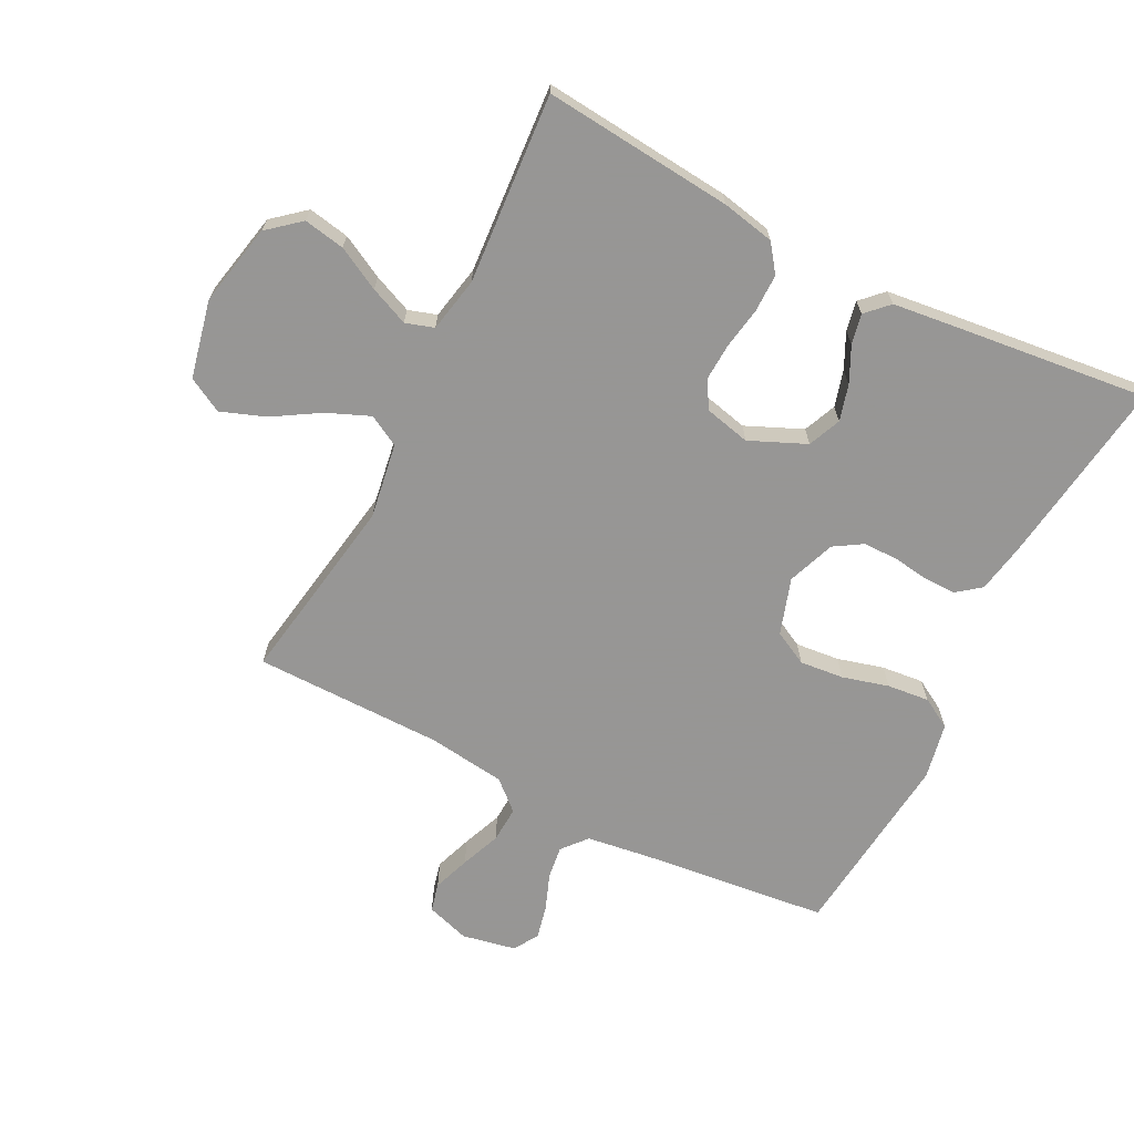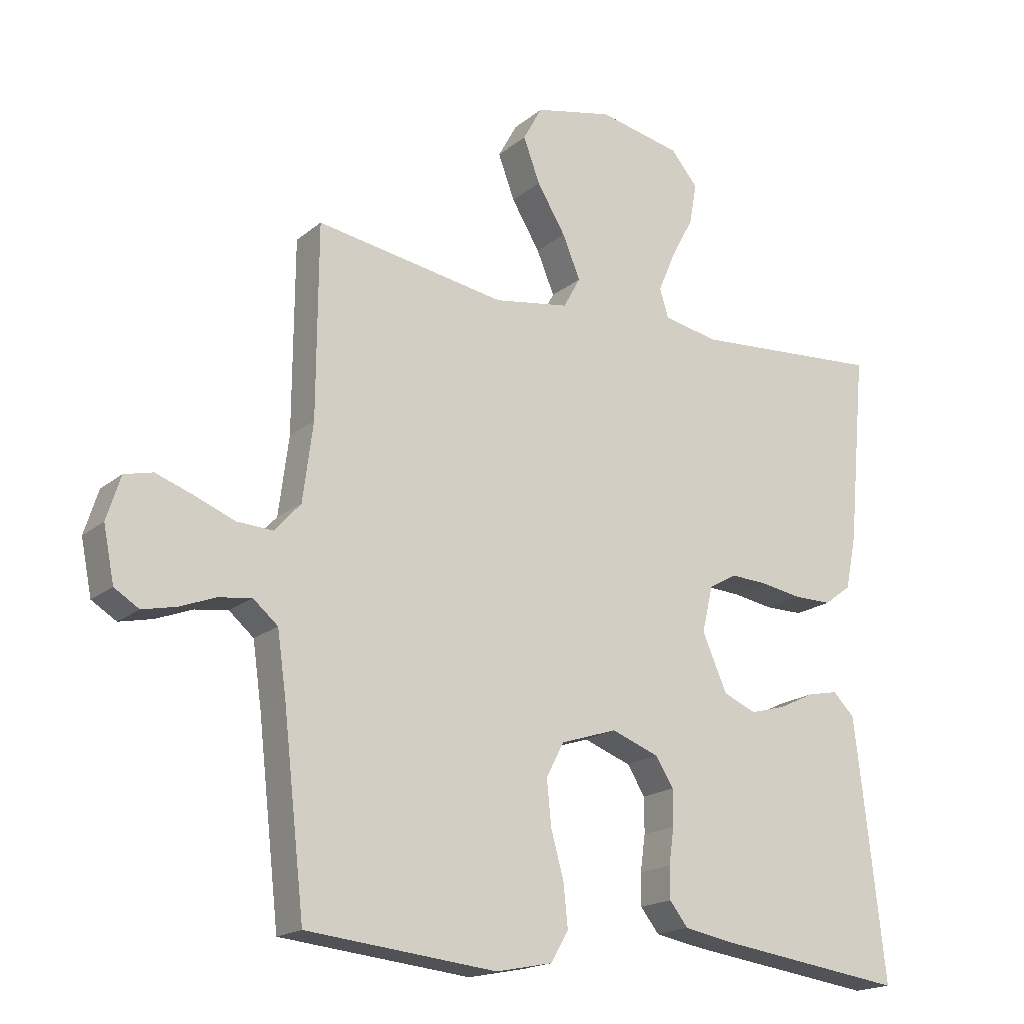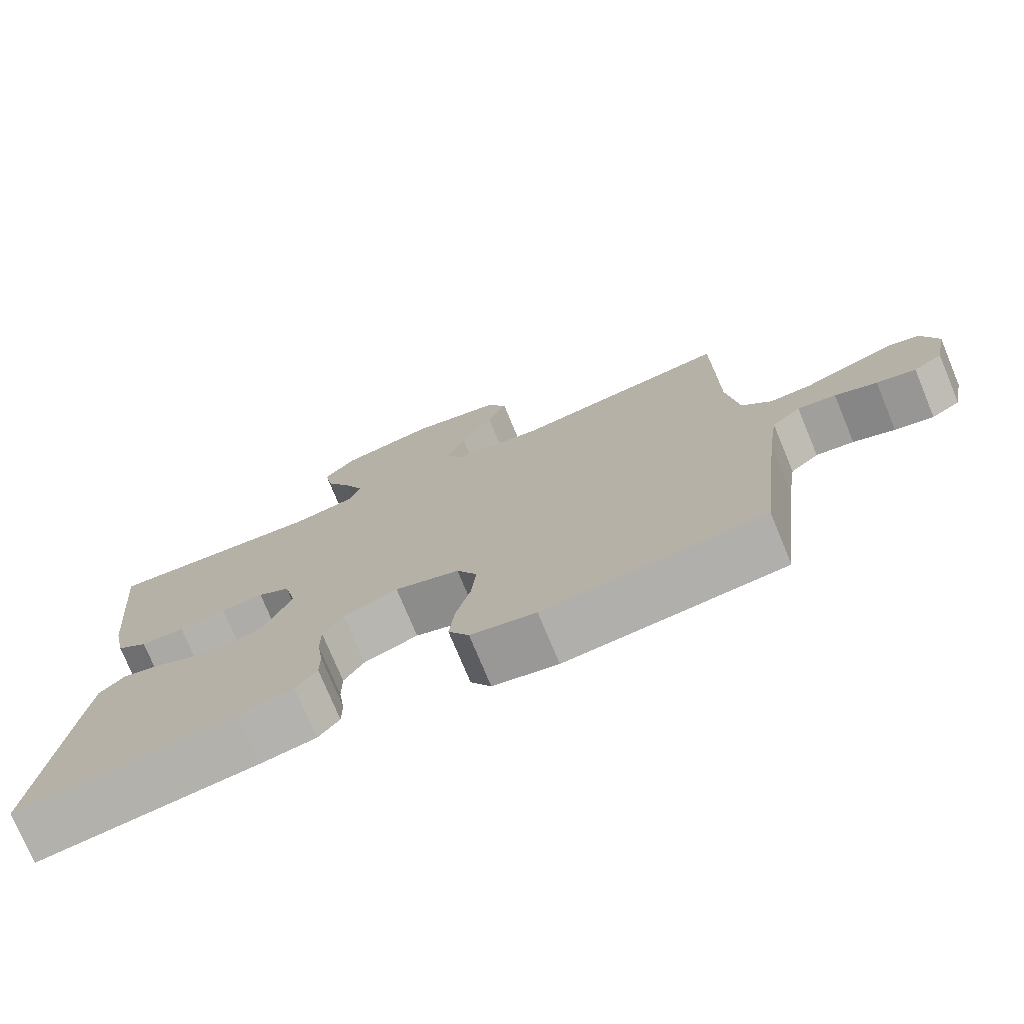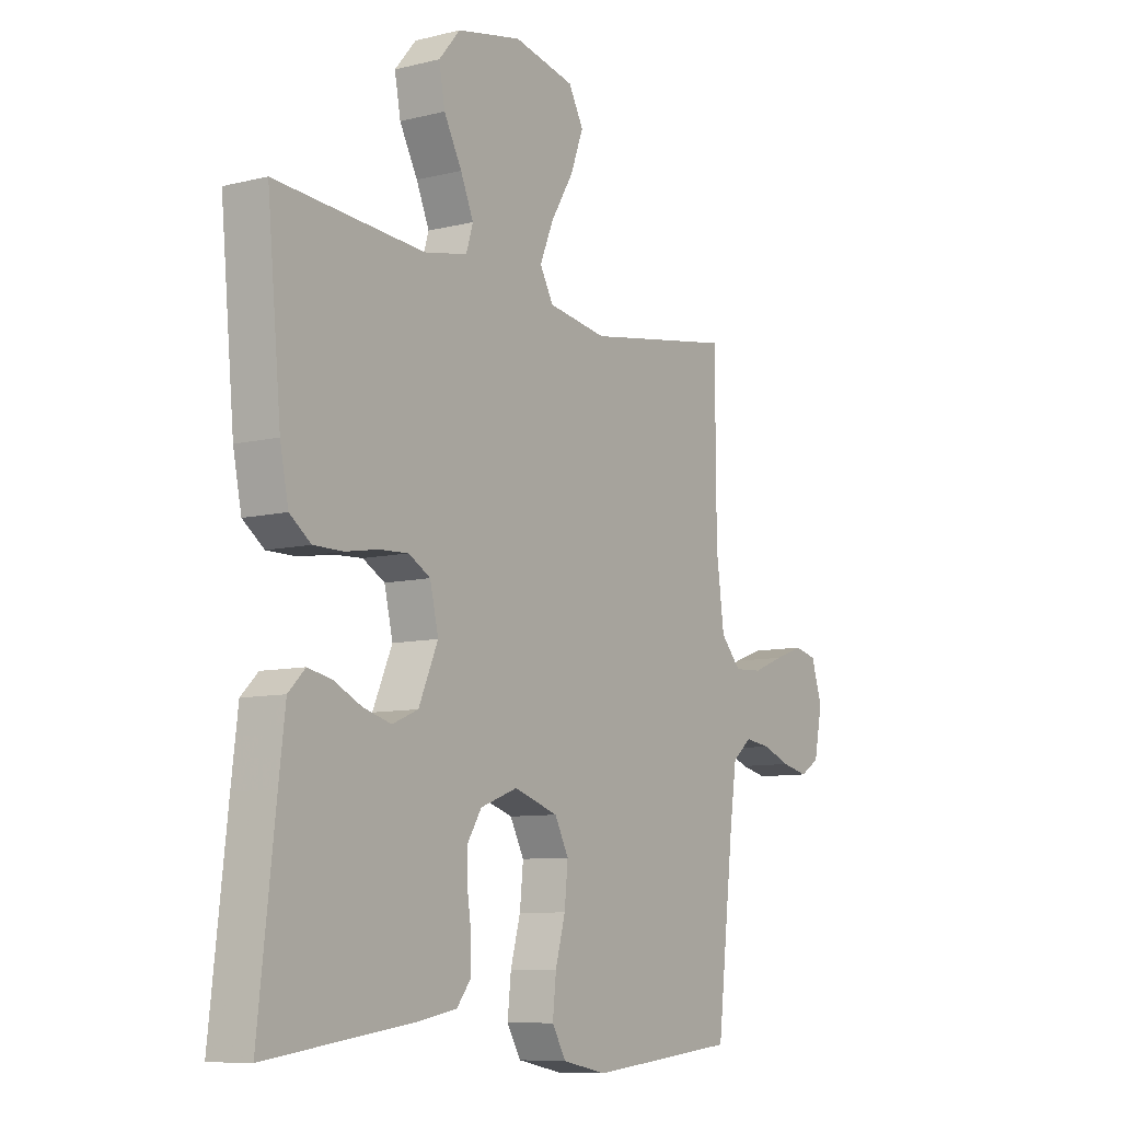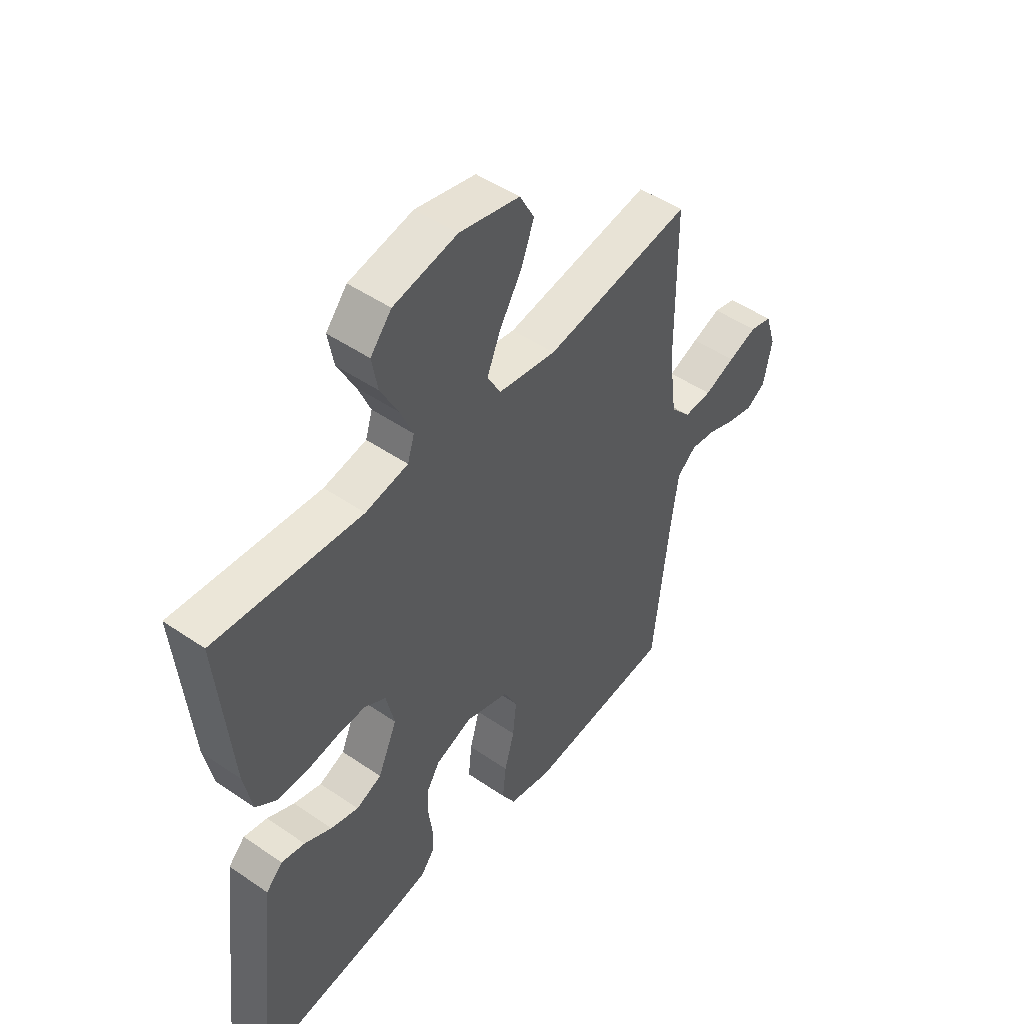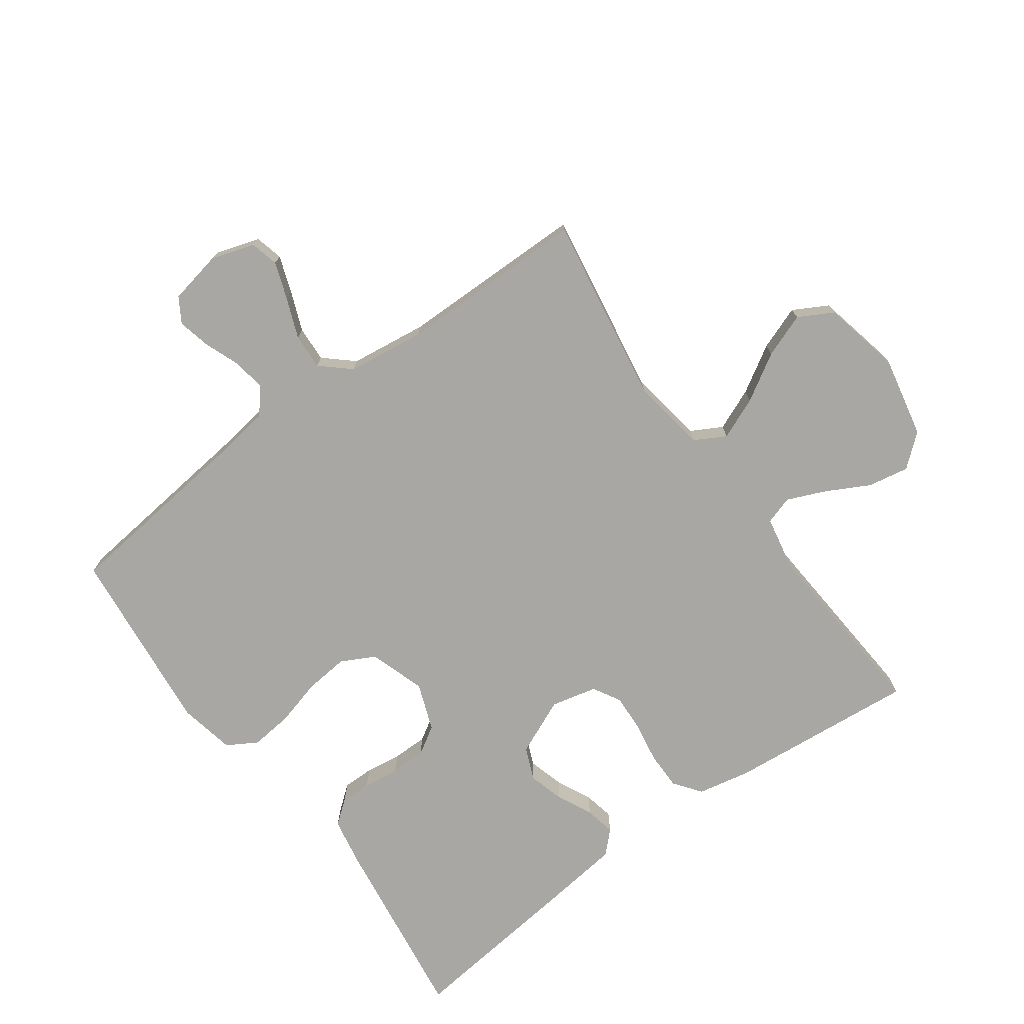
<metadata>
{"format":"obj","ext":"obj","renderer":"f3d","projection":"perspective","resolution":1024,"background":"white","views":[{"elev":-67.8,"azim":63.0,"up":"+Y"},{"elev":-18.2,"azim":-33.3,"up":"+Z"},{"elev":-75.5,"azim":-157.5,"up":"+Z"},{"elev":-8.7,"azim":123.9,"up":"+Z"},{"elev":48.4,"azim":127.5,"up":"+Z"},{"elev":-74.8,"azim":-54.0,"up":"+Y"}]}
</metadata>
<code>
v -0.5 0.07 -0.5
v -0.534 0.07 -0.2
v -0.548 0.07 -0.101
v -0.587 0.07 -0.068
v -0.639 0.07 -0.075
v -0.696 0.07 -0.097
v -0.749 0.07 -0.109
v -0.788 0.07 -0.085
v -0.805 0.07 0
v -0.783 0.07 0.069
v -0.738 0.07 0.08
v -0.679 0.07 0.059
v -0.616 0.07 0.034
v -0.559 0.07 0.031
v -0.518 0.07 0.077
v -0.502 0.07 0.2
v -0.5 0.07 0.5
v -0.2 0.07 0.451
v -0.081 0.07 0.47
v -0.054 0.07 0.519
v -0.082 0.07 0.586
v -0.127 0.07 0.66
v -0.153 0.07 0.73
v -0.123 0.07 0.785
v 0 0.07 0.812
v 0.13 0.07 0.785
v 0.173 0.07 0.734
v 0.161 0.07 0.669
v 0.125 0.07 0.601
v 0.099 0.07 0.54
v 0.113 0.07 0.495
v 0.2 0.07 0.478
v 0.5 0.07 0.5
v 0.472 0.07 0.2
v 0.455 0.07 0.116
v 0.412 0.07 0.084
v 0.352 0.07 0.084
v 0.287 0.07 0.095
v 0.228 0.07 0.098
v 0.184 0.07 0.073
v 0.167 0.07 0
v 0.206 0.07 -0.089
v 0.258 0.07 -0.111
v 0.315 0.07 -0.095
v 0.371 0.07 -0.068
v 0.419 0.07 -0.058
v 0.453 0.07 -0.092
v 0.466 0.07 -0.2
v 0.5 0.07 -0.5
v 0.2 0.07 -0.459
v 0.124 0.07 -0.445
v 0.095 0.07 -0.408
v 0.095 0.07 -0.358
v 0.103 0.07 -0.301
v 0.103 0.07 -0.245
v 0.075 0.07 -0.2
v 0 0.07 -0.172
v -0.089 0.07 -0.201
v -0.117 0.07 -0.255
v -0.11 0.07 -0.325
v -0.09 0.07 -0.398
v -0.083 0.07 -0.465
v -0.111 0.07 -0.513
v -0.2 0.07 -0.531
v -0.5 0 -0.5
v -0.534 0 -0.2
v -0.548 0 -0.101
v -0.587 0 -0.068
v -0.639 0 -0.075
v -0.696 0 -0.097
v -0.749 0 -0.109
v -0.788 0 -0.085
v -0.805 0 0
v -0.783 0 0.069
v -0.738 0 0.08
v -0.679 0 0.059
v -0.616 0 0.034
v -0.559 0 0.031
v -0.518 0 0.077
v -0.502 0 0.2
v -0.5 0 0.5
v -0.2 0 0.451
v -0.081 0 0.47
v -0.054 0 0.519
v -0.082 0 0.586
v -0.127 0 0.66
v -0.153 0 0.73
v -0.123 0 0.785
v 0 0 0.812
v 0.13 0 0.785
v 0.173 0 0.734
v 0.161 0 0.669
v 0.125 0 0.601
v 0.099 0 0.54
v 0.113 0 0.495
v 0.2 0 0.478
v 0.5 0 0.5
v 0.472 0 0.2
v 0.455 0 0.116
v 0.412 0 0.084
v 0.352 0 0.084
v 0.287 0 0.095
v 0.228 0 0.098
v 0.184 0 0.073
v 0.167 0 0
v 0.206 0 -0.089
v 0.258 0 -0.111
v 0.315 0 -0.095
v 0.371 0 -0.068
v 0.419 0 -0.058
v 0.453 0 -0.092
v 0.466 0 -0.2
v 0.5 0 -0.5
v 0.2 0 -0.459
v 0.124 0 -0.445
v 0.095 0 -0.408
v 0.095 0 -0.358
v 0.103 0 -0.301
v 0.103 0 -0.245
v 0.075 0 -0.2
v 0 0 -0.172
v -0.089 0 -0.201
v -0.117 0 -0.255
v -0.11 0 -0.325
v -0.09 0 -0.398
v -0.083 0 -0.465
v -0.111 0 -0.513
v -0.2 0 -0.531
f 64 1 2
f 63 64 2
f 62 63 2
f 61 62 2
f 60 61 2
f 59 60 2 3
f 58 59 3 4
f 57 58 4
f 52 53 54
f 51 52 54
f 50 51 54
f 49 50 54
f 48 49 54
f 47 48 54
f 46 47 54
f 45 46 54
f 44 45 54
f 43 44 54 55
f 42 43 55 56
f 36 37 38
f 35 36 38
f 34 35 38
f 33 34 38
f 32 33 38
f 31 32 38 39
f 30 31 39 40
f 27 28 29
f 26 27 29
f 25 26 29
f 24 25 29
f 23 24 29
f 22 23 29
f 21 22 29
f 20 21 29 30
f 30 40 41
f 20 30 41
f 19 20 41
f 16 17 18
f 42 56 57
f 41 42 57
f 19 41 57
f 18 19 57
f 16 18 57
f 15 16 57
f 11 12 13
f 10 11 13
f 9 10 13
f 8 9 13
f 7 8 13
f 6 7 13
f 5 6 13
f 14 15 57 4
f 4 5 13 14
f 66 65 128
f 66 128 127
f 66 127 126
f 66 126 125
f 66 125 124
f 67 66 124 123
f 68 67 123 122
f 68 122 121
f 118 117 116
f 118 116 115
f 118 115 114
f 118 114 113
f 118 113 112
f 118 112 111
f 118 111 110
f 118 110 109
f 118 109 108
f 119 118 108 107
f 120 119 107 106
f 102 101 100
f 102 100 99
f 102 99 98
f 102 98 97
f 102 97 96
f 103 102 96 95
f 104 103 95 94
f 93 92 91
f 93 91 90
f 93 90 89
f 93 89 88
f 93 88 87
f 93 87 86
f 93 86 85
f 94 93 85 84
f 105 104 94
f 105 94 84
f 105 84 83
f 82 81 80
f 121 120 106
f 121 106 105
f 121 105 83
f 121 83 82
f 121 82 80
f 121 80 79
f 77 76 75
f 77 75 74
f 77 74 73
f 77 73 72
f 77 72 71
f 77 71 70
f 77 70 69
f 68 121 79 78
f 78 77 69 68
f 1 65 66 2
f 2 66 67 3
f 3 67 68 4
f 4 68 69 5
f 5 69 70 6
f 6 70 71 7
f 7 71 72 8
f 8 72 73 9
f 9 73 74 10
f 10 74 75 11
f 11 75 76 12
f 12 76 77 13
f 13 77 78 14
f 14 78 79 15
f 15 79 80 16
f 16 80 81 17
f 17 81 82 18
f 18 82 83 19
f 19 83 84 20
f 20 84 85 21
f 21 85 86 22
f 22 86 87 23
f 23 87 88 24
f 24 88 89 25
f 25 89 90 26
f 26 90 91 27
f 27 91 92 28
f 28 92 93 29
f 29 93 94 30
f 30 94 95 31
f 31 95 96 32
f 32 96 97 33
f 33 97 98 34
f 34 98 99 35
f 35 99 100 36
f 36 100 101 37
f 37 101 102 38
f 38 102 103 39
f 39 103 104 40
f 40 104 105 41
f 41 105 106 42
f 42 106 107 43
f 43 107 108 44
f 44 108 109 45
f 45 109 110 46
f 46 110 111 47
f 47 111 112 48
f 48 112 113 49
f 49 113 114 50
f 50 114 115 51
f 51 115 116 52
f 52 116 117 53
f 53 117 118 54
f 54 118 119 55
f 55 119 120 56
f 56 120 121 57
f 57 121 122 58
f 58 122 123 59
f 59 123 124 60
f 60 124 125 61
f 61 125 126 62
f 62 126 127 63
f 63 127 128 64
f 64 128 65 1

</code>
